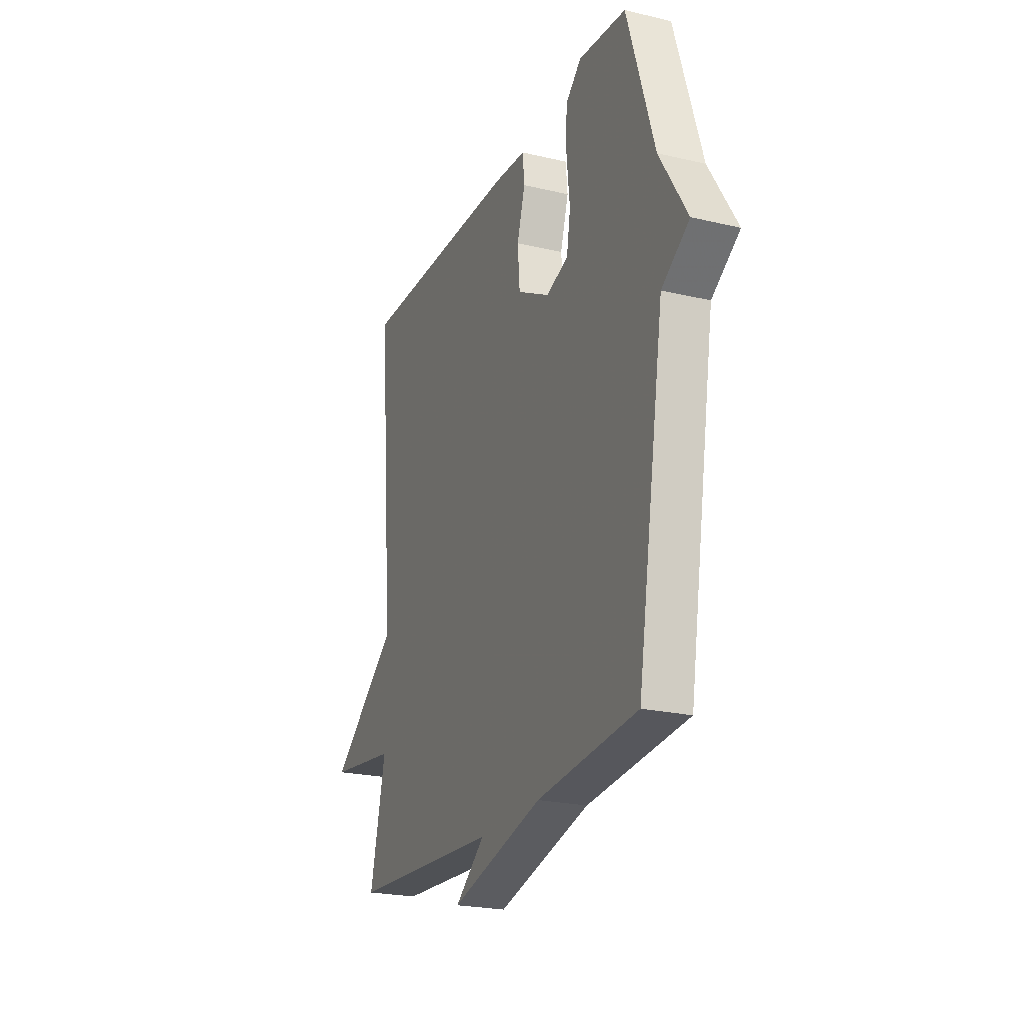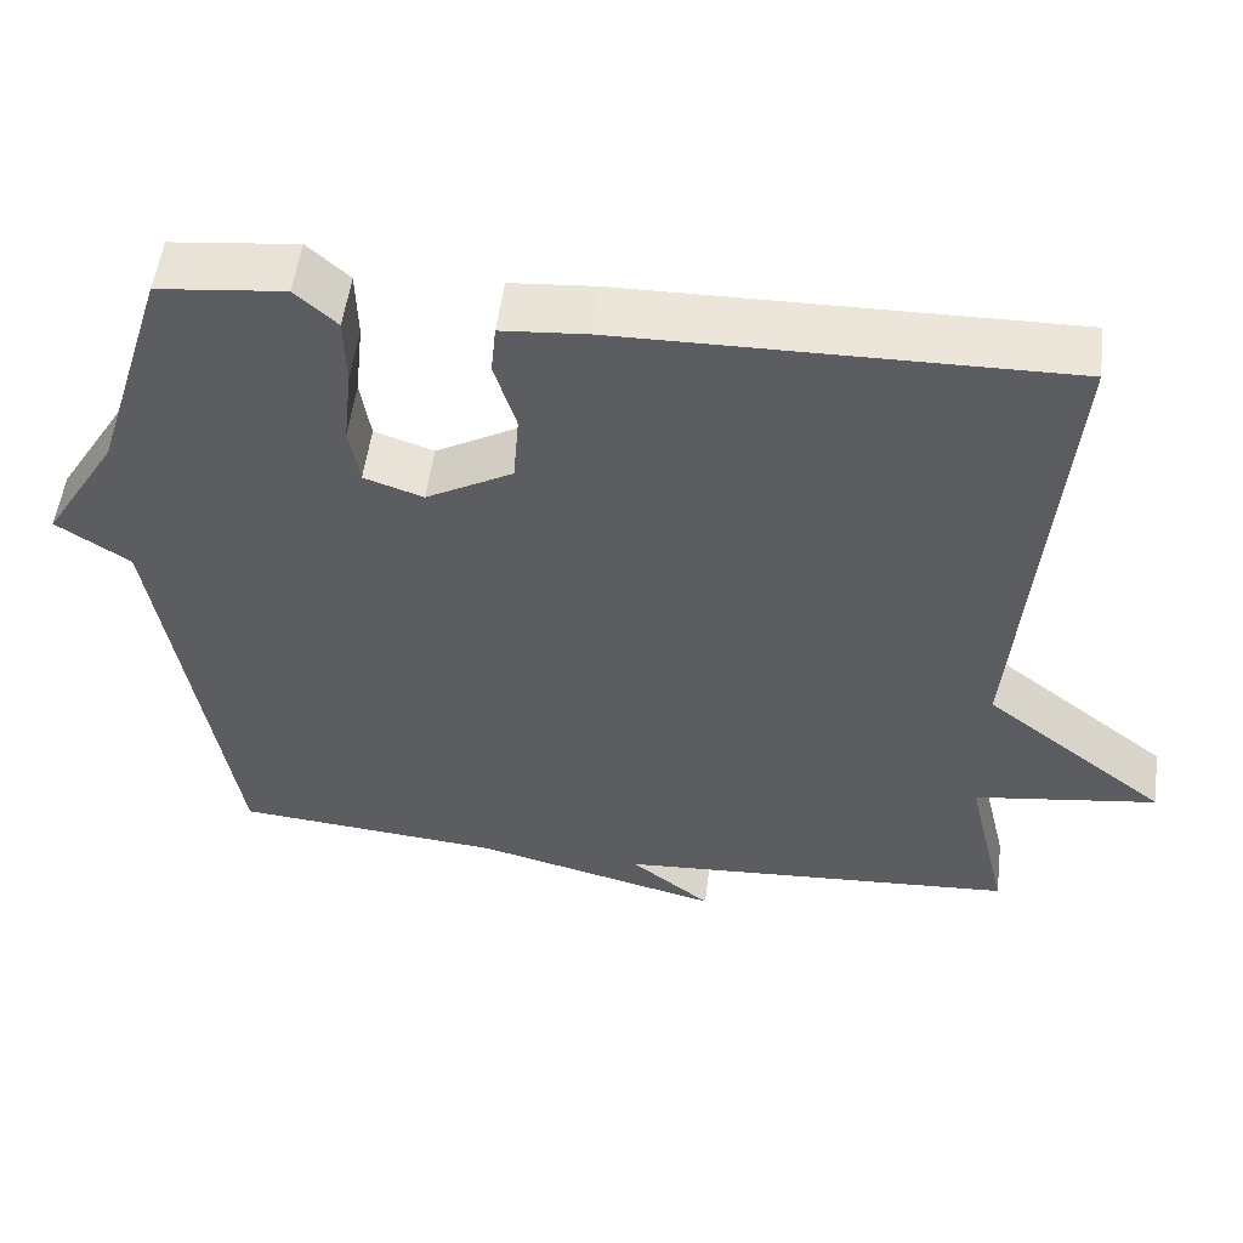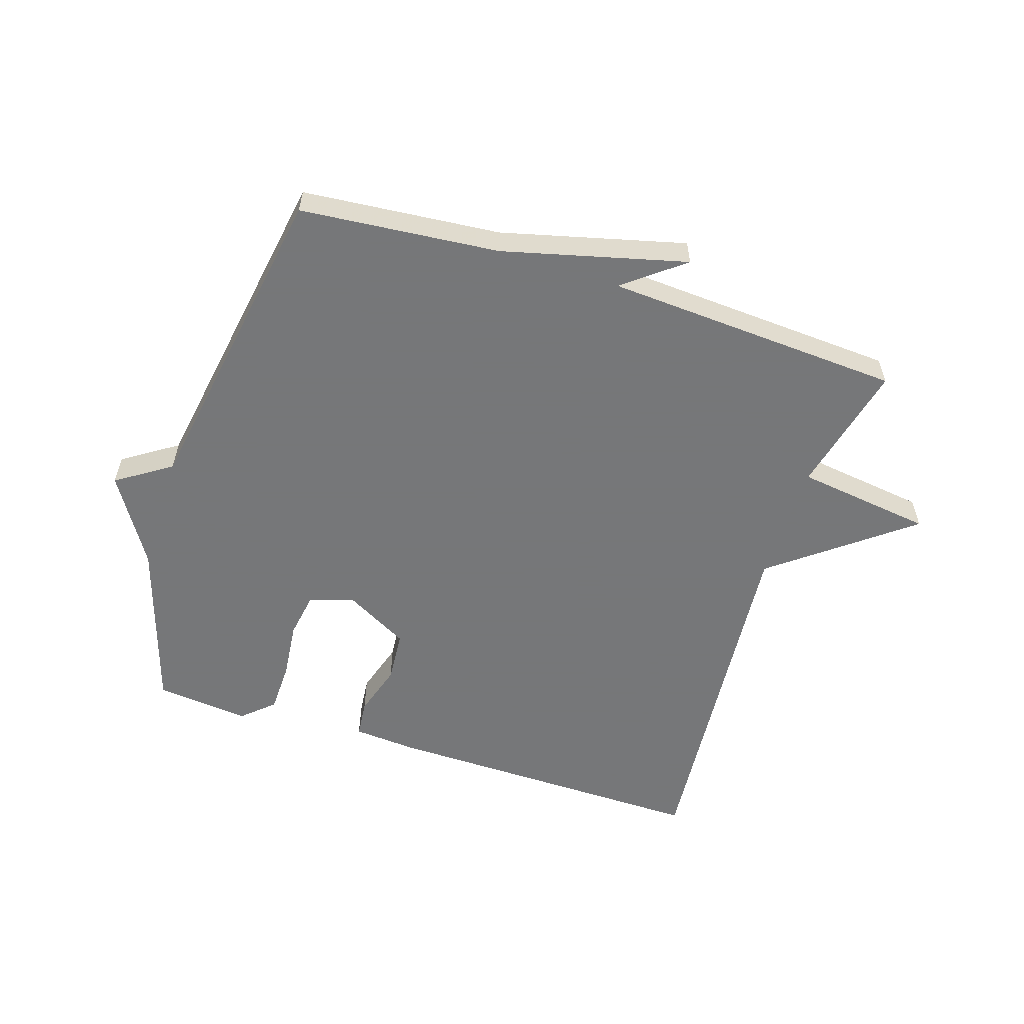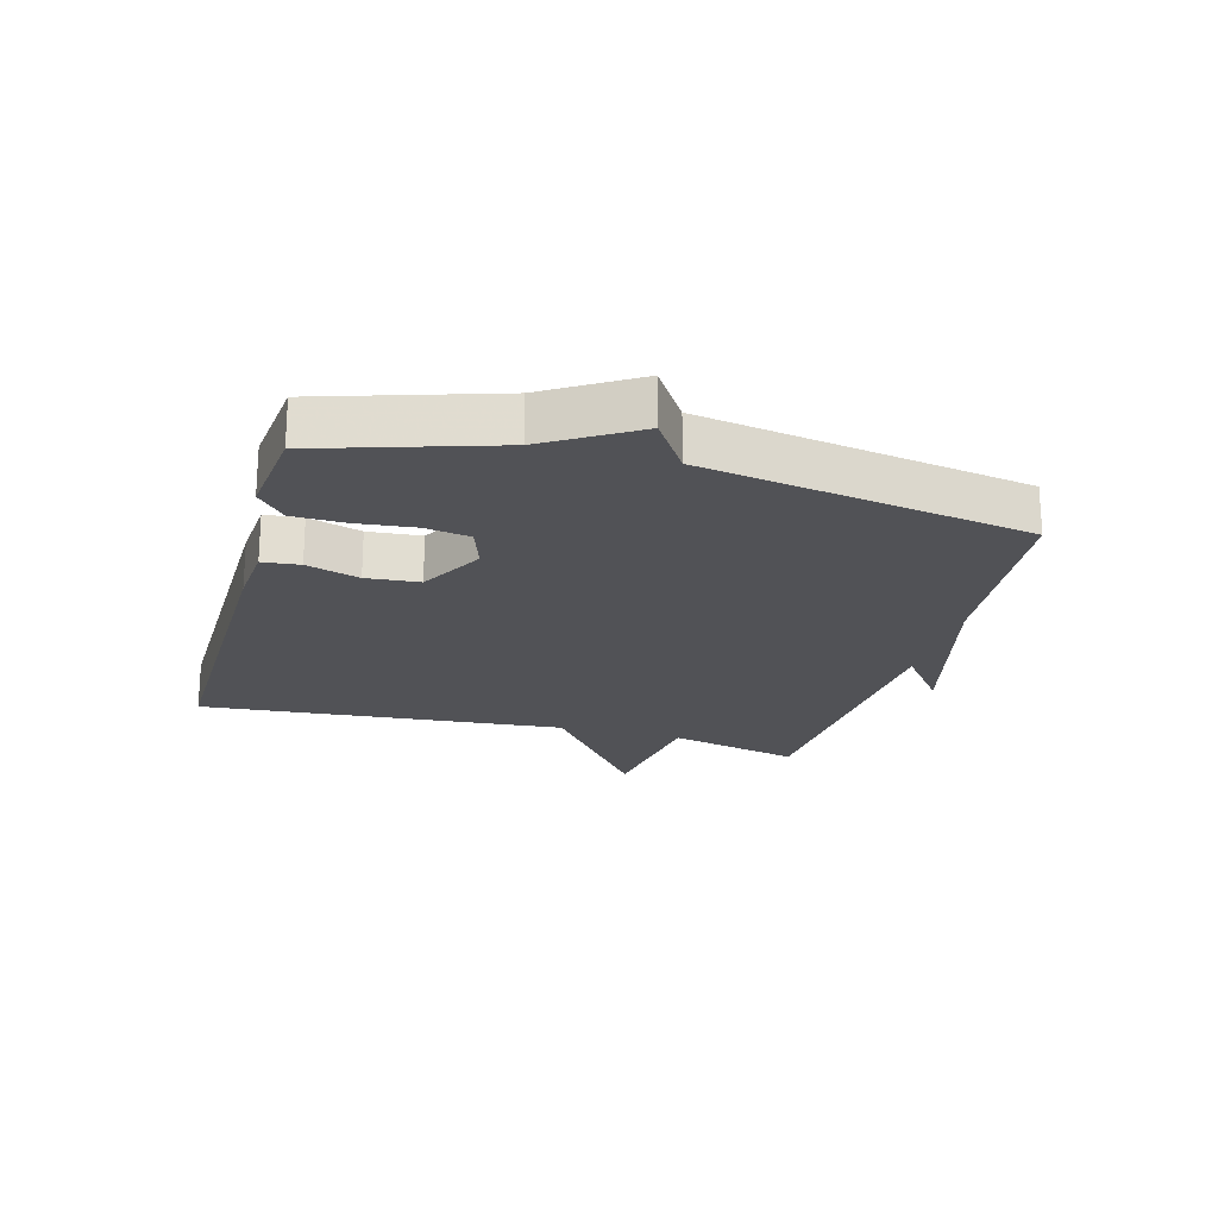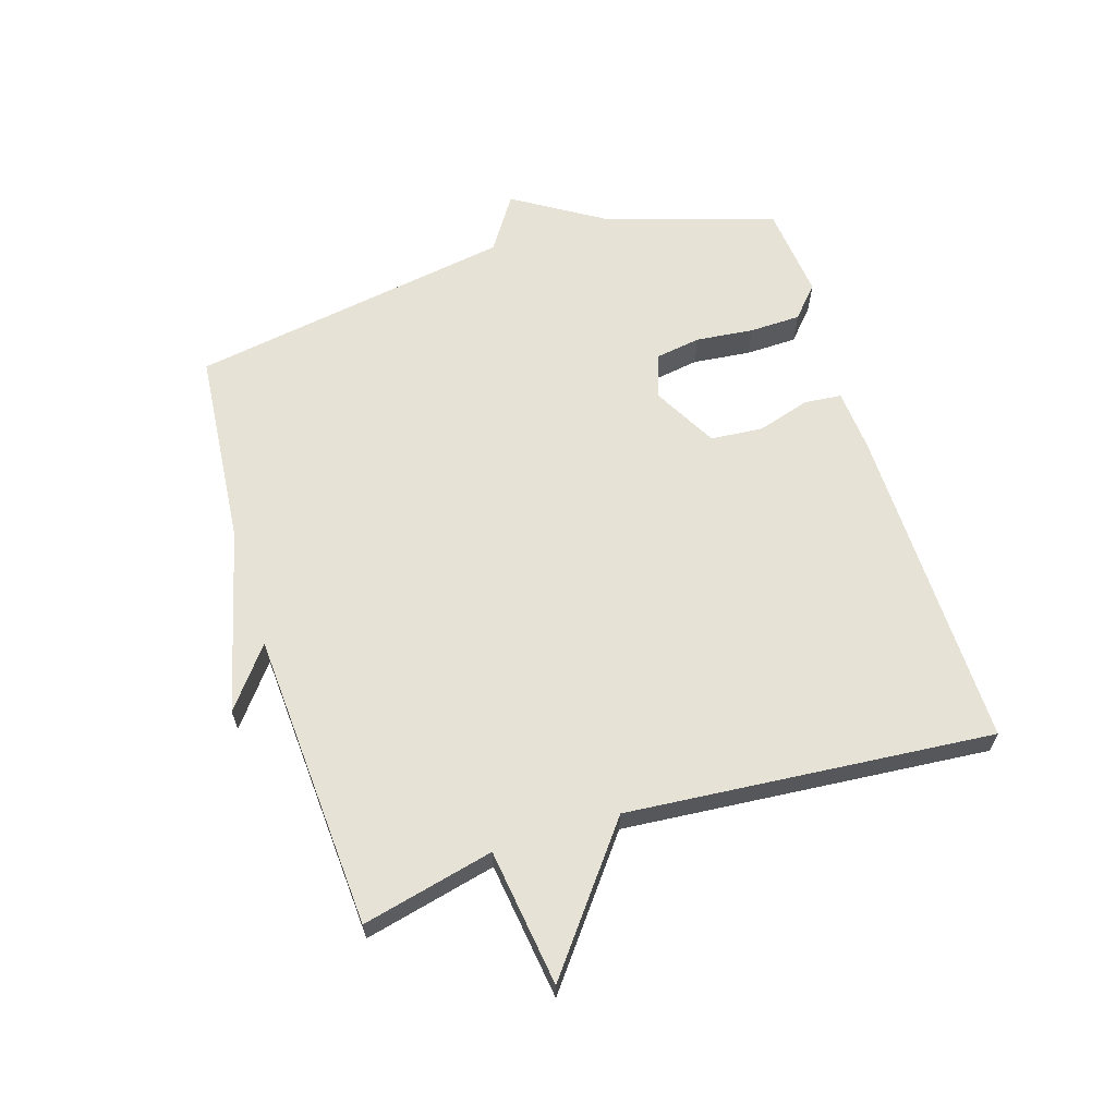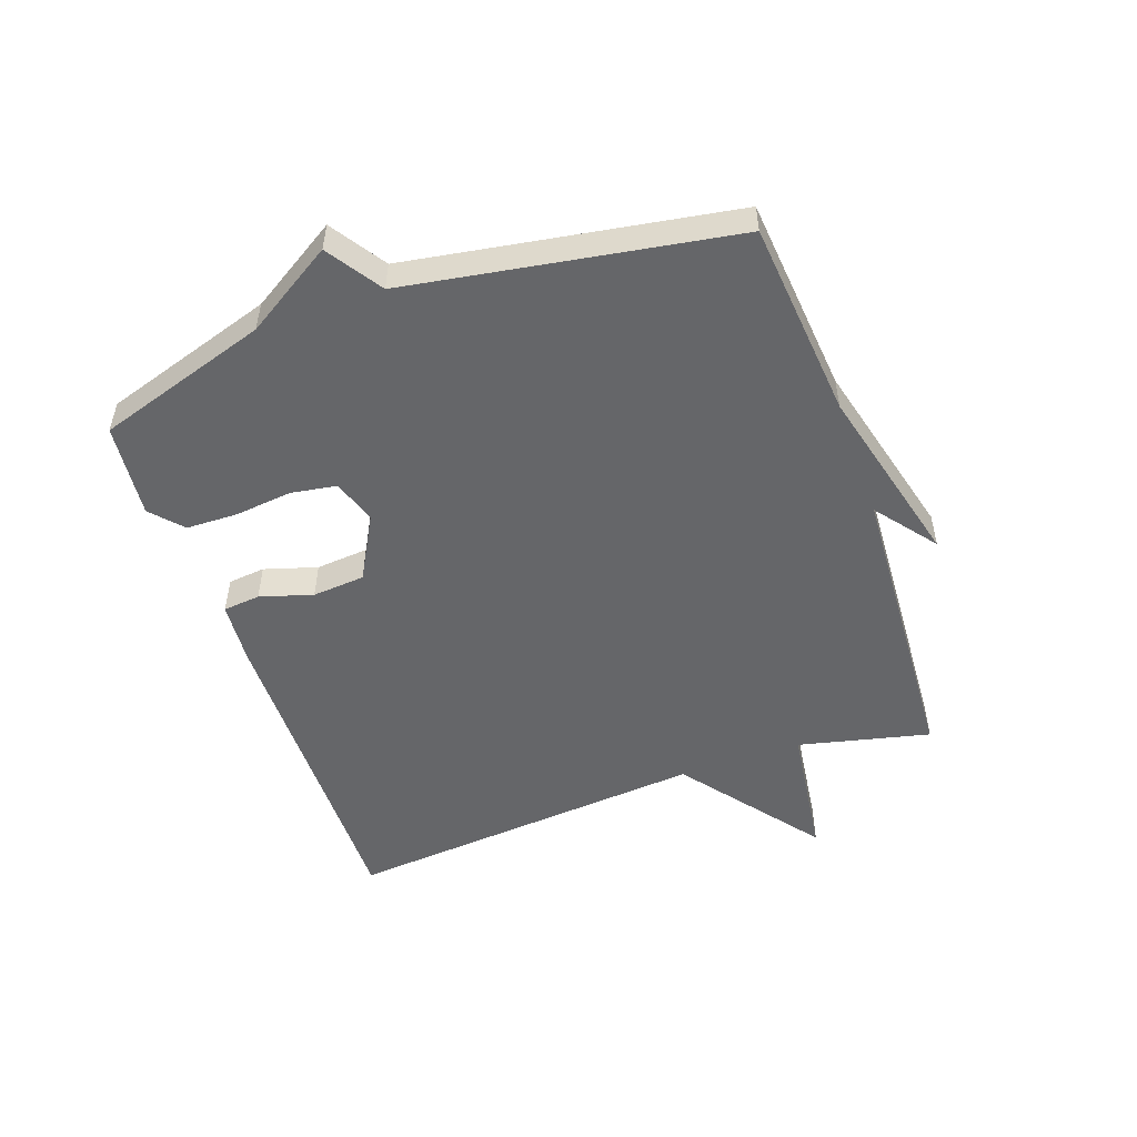
<metadata>
{"format":"obj","ext":"obj","renderer":"f3d","projection":"perspective","resolution":1024,"background":"white","views":[{"elev":-22.9,"azim":68.0,"up":"+Z"},{"elev":52.7,"azim":-172.8,"up":"+Z"},{"elev":-57.1,"azim":162.2,"up":"+Y"},{"elev":-21.3,"azim":74.6,"up":"+Y"},{"elev":63.3,"azim":-107.4,"up":"+Y"},{"elev":-51.8,"azim":109.5,"up":"+Y"}]}
</metadata>
<code>
v -0.5 0.07 0.5
v 0.03 0.07 0.493
v 0.132 0.07 0.485
v 0.138 0.07 0.425
v 0.112 0.07 0.34
v 0.119 0.07 0.255
v 0.223 0.07 0.198
v 0.294 0.07 0.222
v 0.306 0.07 0.295
v 0.296 0.07 0.388
v 0.298 0.07 0.471
v 0.348 0.07 0.516
v 0.5 0.07 0.5
v 0.587 0.07 0.223
v 0.675 0.07 0.081
v 0.587 0.07 0.023
v 0.5 0.07 -0.5
v 0.18 0.07 -0.529
v -0.116 0.07 -0.604
v -0.02 0.07 -0.529
v -0.5 0.07 -0.5
v -0.45 0.07 -0.288
v -0.67 0.07 -0.258
v -0.45 0.07 -0.088
v -0.5 0 0.5
v 0.03 0 0.493
v 0.132 0 0.485
v 0.138 0 0.425
v 0.112 0 0.34
v 0.119 0 0.255
v 0.223 0 0.198
v 0.294 0 0.222
v 0.306 0 0.295
v 0.296 0 0.388
v 0.298 0 0.471
v 0.348 0 0.516
v 0.5 0 0.5
v 0.587 0 0.223
v 0.675 0 0.081
v 0.587 0 0.023
v 0.5 0 -0.5
v 0.18 0 -0.529
v -0.116 0 -0.604
v -0.02 0 -0.529
v -0.5 0 -0.5
v -0.45 0 -0.288
v -0.67 0 -0.258
v -0.45 0 -0.088
f 22 23 24
f 20 21 22
f 20 22 24
f 18 19 20
f 20 24 1
f 18 20 1
f 17 18 1
f 16 17 1
f 14 15 16
f 13 14 16
f 12 13 16
f 11 12 16
f 10 11 16
f 9 10 16
f 8 9 16
f 7 8 16
f 3 4 5
f 2 3 5
f 1 2 5
f 1 5 6
f 7 16 1
f 1 6 7
f 48 47 46
f 46 45 44
f 48 46 44
f 44 43 42
f 25 48 44
f 25 44 42
f 25 42 41
f 25 41 40
f 40 39 38
f 40 38 37
f 40 37 36
f 40 36 35
f 40 35 34
f 40 34 33
f 40 33 32
f 40 32 31
f 29 28 27
f 29 27 26
f 29 26 25
f 30 29 25
f 25 40 31
f 31 30 25
f 1 25 26 2
f 2 26 27 3
f 3 27 28 4
f 4 28 29 5
f 5 29 30 6
f 6 30 31 7
f 7 31 32 8
f 8 32 33 9
f 9 33 34 10
f 10 34 35 11
f 11 35 36 12
f 12 36 37 13
f 13 37 38 14
f 14 38 39 15
f 15 39 40 16
f 16 40 41 17
f 17 41 42 18
f 18 42 43 19
f 19 43 44 20
f 20 44 45 21
f 21 45 46 22
f 22 46 47 23
f 23 47 48 24
f 24 48 25 1

</code>
